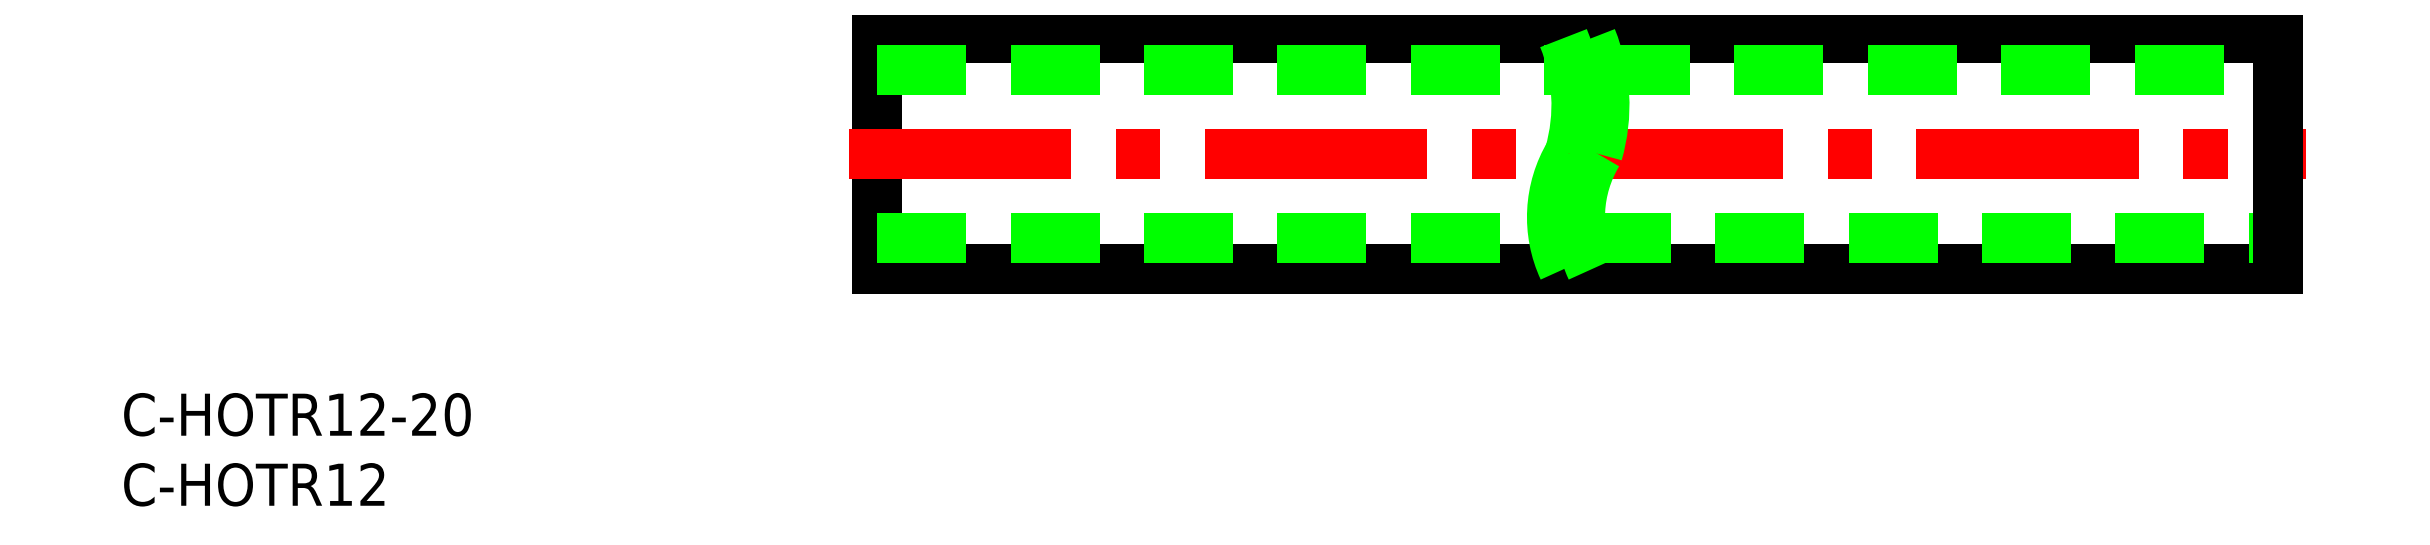
<metadata>
{"format":"dxf","ext":"dxf","renderer":"ezdxf+matplotlib","layout":"modelspace","background":"white","min_lineweight":24,"dpi":150}
</metadata>
<code>
0
SECTION
2
ENTITIES
0
LINE
8
0
10
-1.5e-15
20
-8.25
30
0
11
-7e-16
21
8.25
31
0
0
LINE
8
0
10
-1.5e-15
20
-8.25
30
0
11
49
21
-8.25
31
0
0
LINE
8
0
10
51
20
-8.25
30
0
11
100
21
-8.25
31
0
0
LINE
8
0
10
-1.5e-15
20
-6
30
0
11
48.3
21
-6
31
0
0
LINE
8
0
10
50.3
20
-6
30
0
11
100
21
-6
31
0
0
LINE
8
CENTER
10
-2
20
5.3e-15
30
0
11
102
21
0
31
0
0
LINE
8
0
10
-7e-16
20
8.25
30
0
11
49
21
8.25
31
0
0
LINE
8
0
10
51
20
8.25
30
0
11
100
21
8.25
31
0
0
LINE
8
0
10
-1.5e-15
20
6
30
0
11
49.68
21
6
31
0
0
LINE
8
0
10
51.68
20
6
30
0
11
100
21
6
31
0
0
LINE
8
0
10
100
20
8.25
30
0
11
100
21
-8.25
31
0
0
INSERT
8
0
2
*U6
10
0
20
0
30
0
0
INSERT
8
0
2
*U7
10
0
20
0
30
0
0
ARC
8
0
10
37.27
20
3.5
30
0
40
12.65
50
343.9
51
22.05
0
ARC
8
0
10
56.99
20
-4.532
30
0
40
8.815
50
149.1
51
204.9
0
ARC
8
0
10
39.27
20
3.5
30
0
40
12.65
50
343.9
51
22.05
0
ARC
8
0
10
58.99
20
-4.532
30
0
40
8.815
50
149.1
51
204.9
0
VIEWPORT
8
0
10
144.5
20
97.72
30
0
40
366.2
41
285.6
68
     1
69
     1
0
INSERT
8
0
2
*U5
10
0
20
0
30
0
0
VIEWPORT
8
DEFPOINTS
10
142.6
20
104.4
30
0
40
285.2
41
187.7
68
     2
69
     2
0
ENDSEC
0
EOF

</code>
